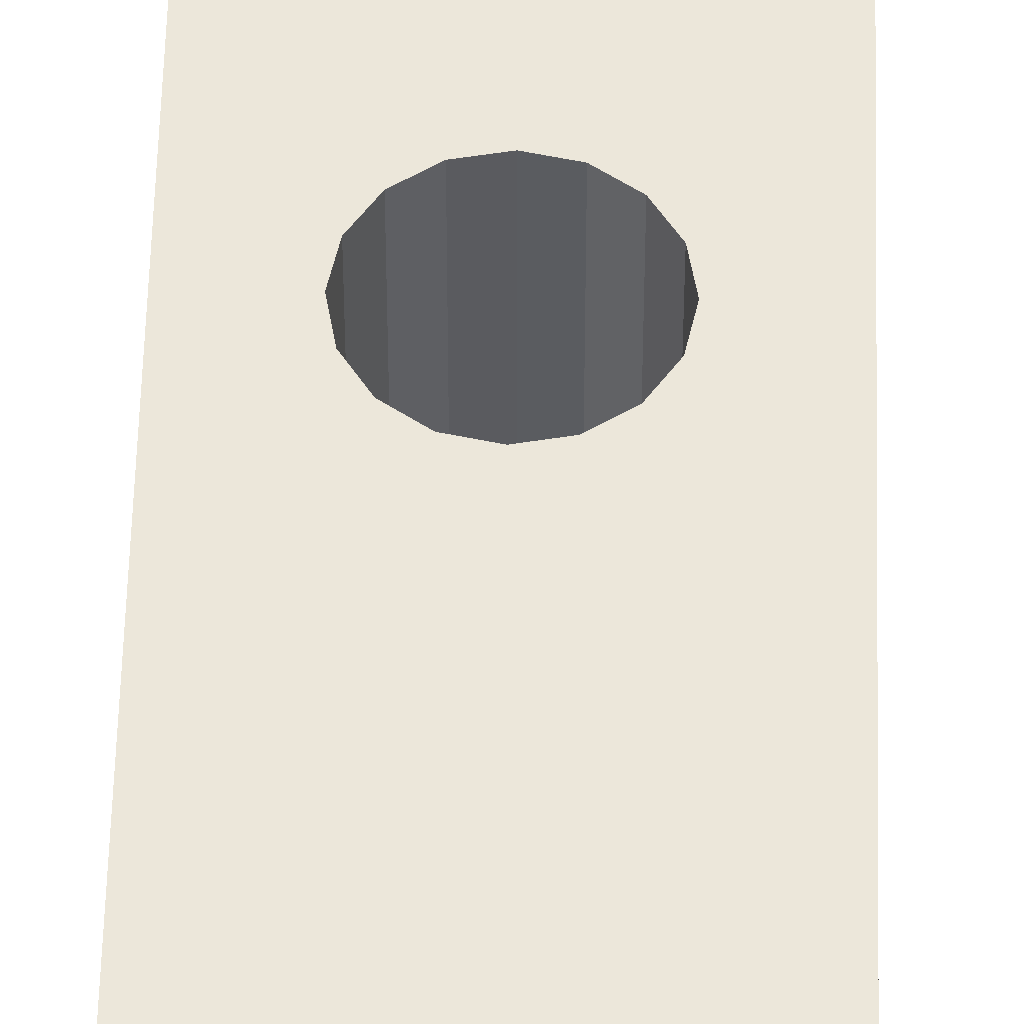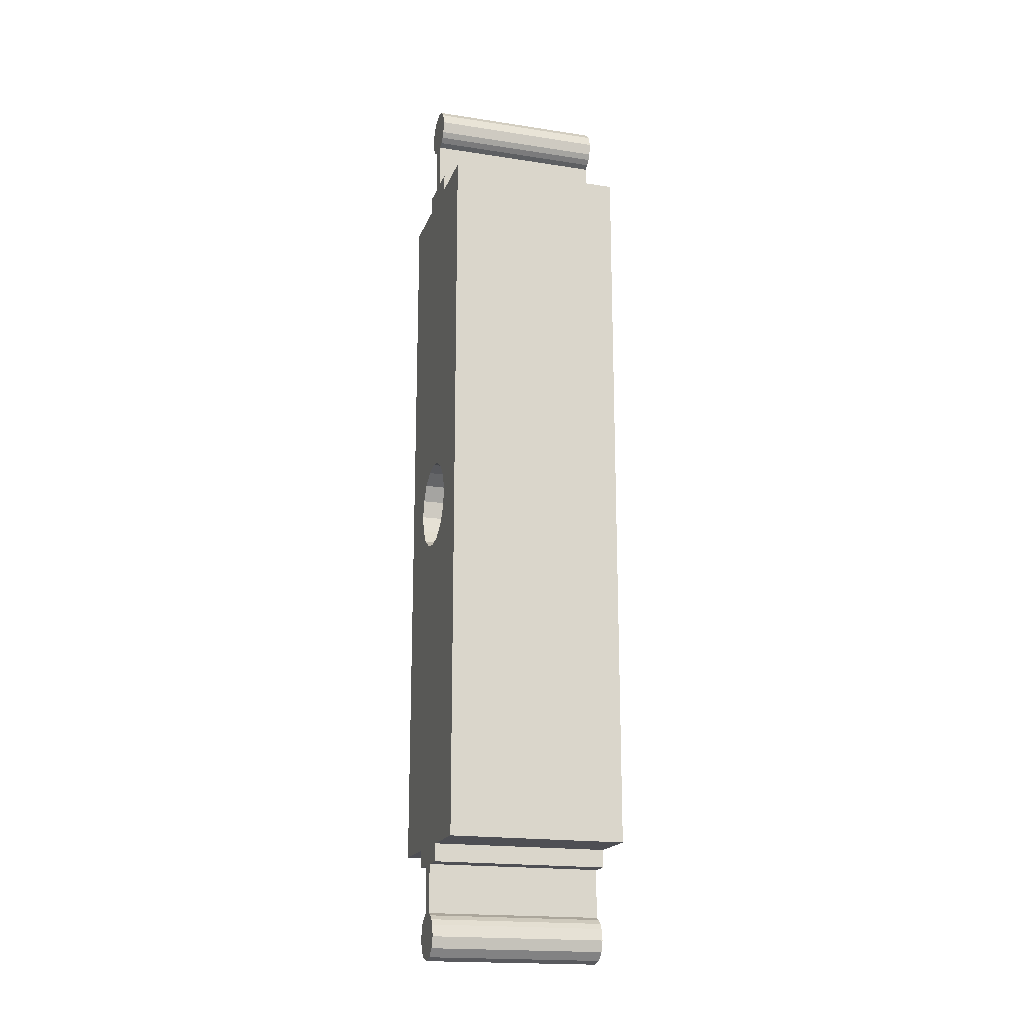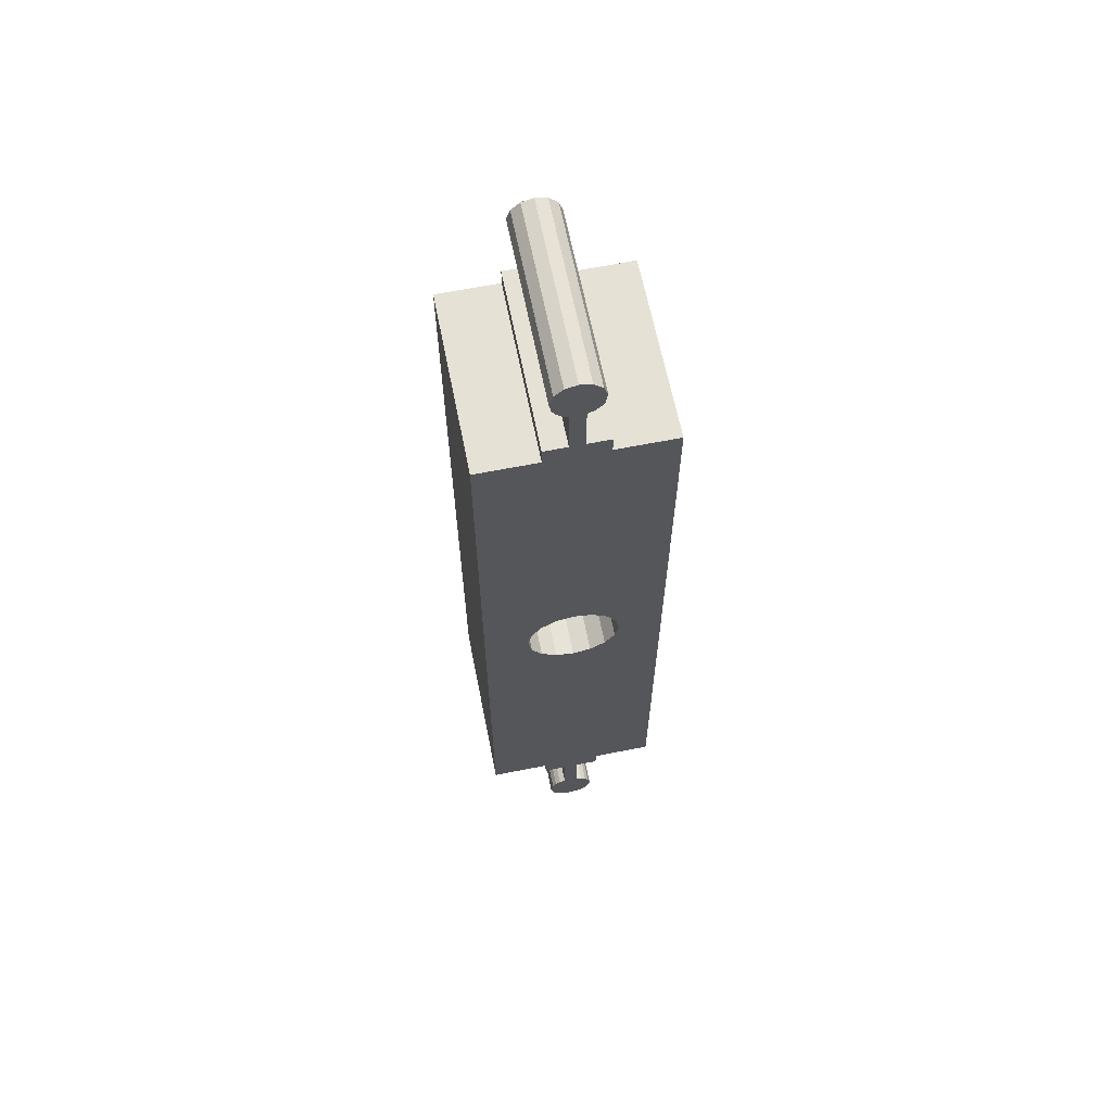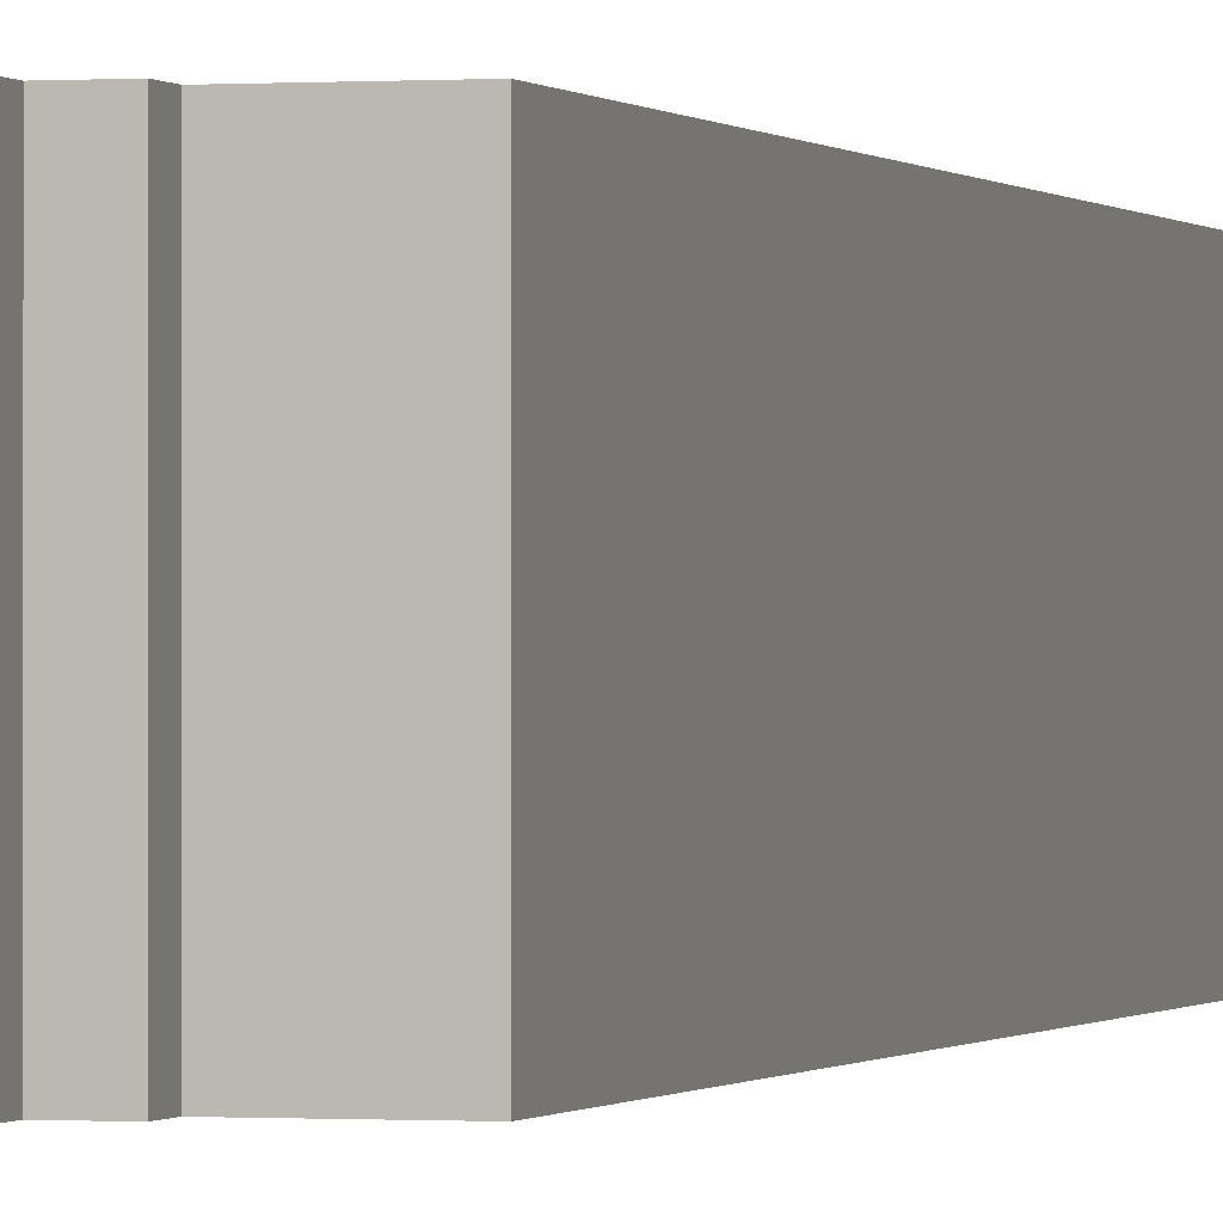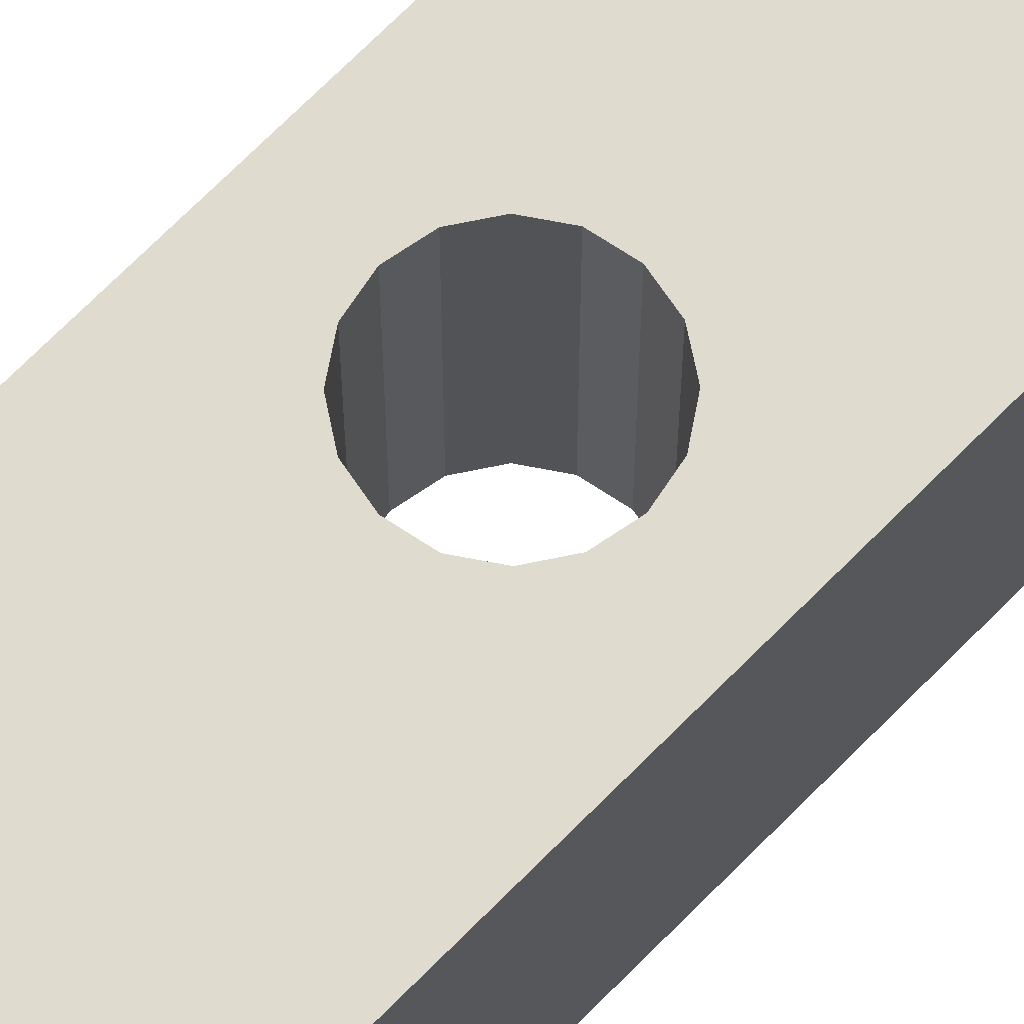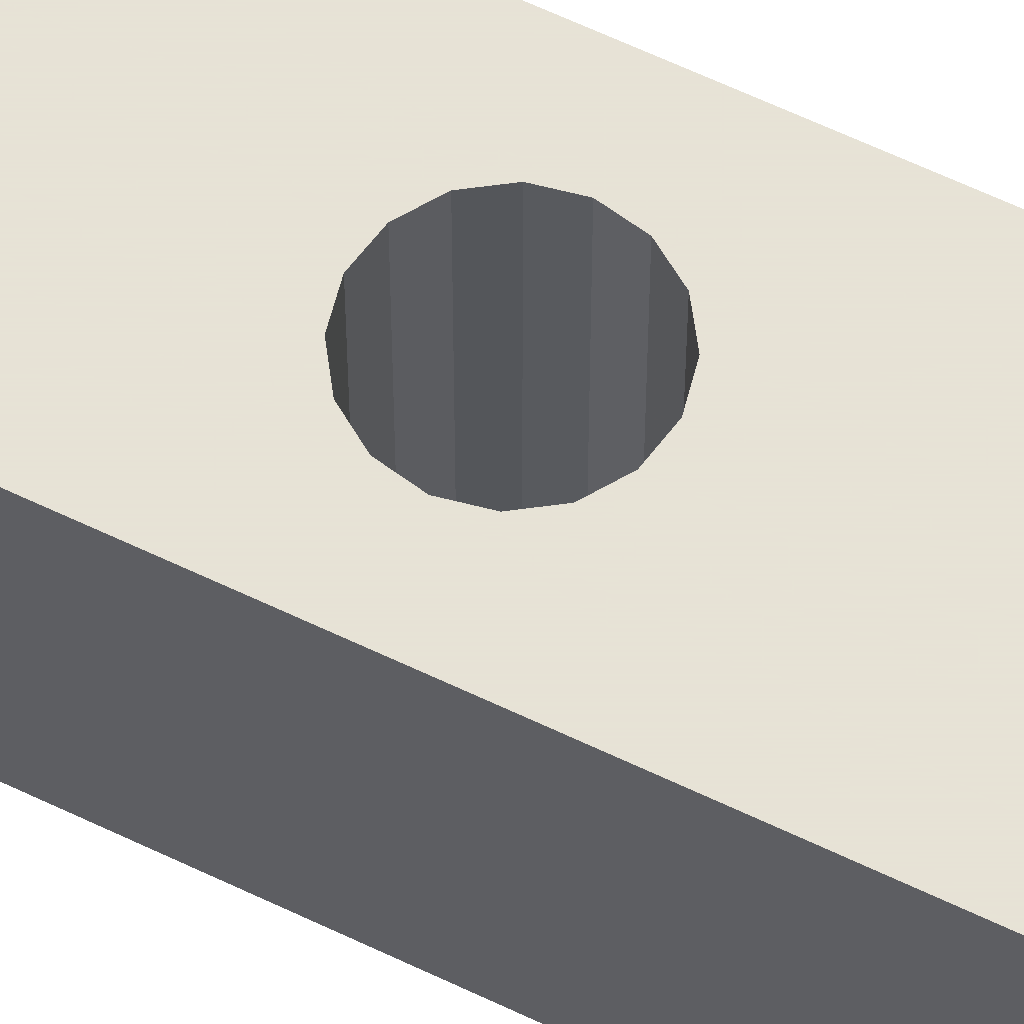
<metadata>
{"format":"obj","ext":"obj","renderer":"f3d","projection":"perspective","resolution":1024,"background":"white","views":[{"elev":53.5,"azim":1.5,"up":"+Y"},{"elev":-18.4,"azim":-106.6,"up":"+Z"},{"elev":64.2,"azim":168.7,"up":"+Z"},{"elev":-0.3,"azim":-163.8,"up":"+Y"},{"elev":70.3,"azim":44.6,"up":"+Y"},{"elev":62.8,"azim":-64.1,"up":"+Y"}]}
</metadata>
<code>
v 0 0.9 -0.3753
v 0.1474 0.9 -0.3459
v 0.2724 0.9 -0.2624
v 0.3559 0.9 -0.1374
v 0.3853 0.9 0.01001
v 0.3559 0.9 0.1574
v 0.2724 0.9 0.2824
v 0.1474 0.9 0.3659
v 0 0.9 0.3953
v -0.1474 0.9 0.3659
v -0.2724 0.9 0.2824
v -0.3559 0.9 0.1574
v -0.3853 0.9 0.01001
v -0.3559 0.9 -0.1374
v -0.2724 0.9 -0.2624
v -0.1474 0.9 -0.3459
v 0 2.4 -0.3753
v -0.1474 2.4 -0.3459
v -0.2724 2.4 -0.2624
v -0.3559 2.4 -0.1374
v -0.3853 2.4 0.01001
v -0.3559 2.4 0.1574
v -0.2724 2.4 0.2824
v -0.1474 2.4 0.3659
v 0 2.4 0.3953
v 0.1474 2.4 0.3659
v 0.2724 2.4 0.2824
v 0.3559 2.4 0.1574
v 0.3853 2.4 0.01001
v 0.3559 2.4 -0.1374
v 0.2724 2.4 -0.2624
v 0.1474 2.4 -0.3459
v 0.0599 0.9 -3.24
v 0.0599 0.9 -3.649
v 0.0599 2.4 -3.649
v 0.0599 2.4 -3.24
v 0.25 0.9 -3.24
v 0.25 2.4 -3.24
v 0.25 0.9 -3.09
v 0.25 2.4 -3.09
v 0.75 0.9 -3.09
v 0.75 2.4 -3.09
v 0.75 0.9 3.11
v 0.75 2.4 3.11
v 0.25 0.9 3.11
v 0.25 2.4 3.11
v 0.25 0.9 3.26
v 0.25 2.4 3.26
v 0.0599 0.9 3.26
v 0.0599 2.4 3.26
v 0.0599 0.9 3.669
v 0.0599 2.4 3.669
v 0.1805 0.9 3.774
v 0.1504 0.9 3.728
v 0.1092 0.9 3.692
v 0.1092 2.4 3.692
v 0.1504 2.4 3.728
v 0.1805 2.4 3.774
v -0.1805 0.9 3.774
v -0.1994 0.9 3.872
v -0.1689 0.9 3.966
v -0.09642 0.9 4.035
v 0 0.9 4.059
v 0.09642 0.9 4.035
v 0.1689 0.9 3.966
v 0.1994 0.9 3.872
v 0.1994 2.4 3.872
v 0.1689 2.4 3.966
v 0.09642 2.4 4.035
v 0 2.4 4.059
v -0.09642 2.4 4.035
v -0.1689 2.4 3.966
v -0.1994 2.4 3.872
v -0.1805 2.4 3.774
v -0.0599 0.9 3.669
v -0.1092 0.9 3.692
v -0.1504 0.9 3.728
v -0.1504 2.4 3.728
v -0.1092 2.4 3.692
v -0.0599 2.4 3.669
v -0.0599 0.9 3.26
v -0.0599 2.4 3.26
v -0.25 0.9 3.26
v -0.25 2.4 3.26
v -0.25 0.9 3.11
v -0.25 2.4 3.11
v -0.75 0.9 3.11
v -0.75 2.4 3.11
v -0.75 0.9 -3.09
v -0.75 2.4 -3.09
v -0.25 0.9 -3.09
v -0.25 2.4 -3.09
v -0.25 0.9 -3.24
v -0.25 2.4 -3.24
v -0.0599 0.9 -3.24
v -0.0599 2.4 -3.24
v -0.0599 0.9 -3.649
v -0.0599 2.4 -3.649
v -0.1805 0.9 -3.754
v -0.1504 0.9 -3.708
v -0.1092 0.9 -3.672
v -0.1092 2.4 -3.672
v -0.1504 2.4 -3.708
v -0.1805 2.4 -3.754
v 0.1805 0.9 -3.754
v 0.1994 0.9 -3.852
v 0.1689 0.9 -3.946
v 0.09642 0.9 -4.015
v 0 0.9 -4.039
v -0.09642 0.9 -4.015
v -0.1689 0.9 -3.946
v -0.1994 0.9 -3.852
v -0.1994 2.4 -3.852
v -0.1689 2.4 -3.946
v -0.09642 2.4 -4.015
v 0 2.4 -4.039
v 0.09642 2.4 -4.015
v 0.1689 2.4 -3.946
v 0.1994 2.4 -3.852
v 0.1805 2.4 -3.754
v 0.1092 0.9 -3.672
v 0.1504 0.9 -3.708
v 0.1504 2.4 -3.708
v 0.1092 2.4 -3.672
f 2 32 1
f 1 32 17
f 1 17 16
f 16 17 18
f 16 18 19
f 2 3 32
f 32 3 31
f 31 3 4
f 31 4 30
f 30 4 5
f 30 5 29
f 29 5 6
f 29 6 28
f 28 6 7
f 28 7 27
f 27 7 8
f 27 8 26
f 26 8 9
f 26 9 25
f 25 9 10
f 25 10 24
f 24 10 11
f 24 11 23
f 23 11 12
f 23 12 22
f 22 12 13
f 22 13 21
f 21 13 14
f 21 14 20
f 20 14 15
f 20 15 19
f 19 15 16
f 33 34 36
f 36 34 35
f 37 33 38
f 38 33 36
f 39 37 40
f 40 37 38
f 41 39 42
f 42 39 40
f 43 41 44
f 44 41 42
f 45 43 46
f 46 43 44
f 47 45 48
f 48 45 46
f 49 47 50
f 50 47 48
f 51 49 52
f 52 49 50
f 58 53 57
f 57 53 54
f 57 54 55
f 51 52 55
f 55 52 56
f 55 56 57
f 74 59 73
f 73 59 60
f 73 60 72
f 72 60 61
f 72 61 71
f 71 61 62
f 71 62 70
f 70 62 63
f 70 63 69
f 69 63 64
f 69 64 68
f 68 64 65
f 68 65 67
f 67 65 66
f 67 66 58
f 58 66 53
f 80 75 79
f 79 75 76
f 79 76 77
f 59 74 77
f 77 74 78
f 77 78 79
f 81 75 82
f 82 75 80
f 83 81 84
f 84 81 82
f 85 83 86
f 86 83 84
f 87 85 88
f 88 85 86
f 89 87 90
f 90 87 88
f 91 89 92
f 92 89 90
f 93 91 94
f 94 91 92
f 95 93 96
f 96 93 94
f 97 95 98
f 98 95 96
f 104 99 103
f 103 99 100
f 103 100 101
f 97 98 101
f 101 98 102
f 101 102 103
f 120 105 119
f 119 105 106
f 119 106 118
f 118 106 107
f 118 107 117
f 117 107 108
f 117 108 116
f 116 108 109
f 116 109 110
f 116 110 115
f 115 110 111
f 115 111 114
f 114 111 112
f 114 112 113
f 113 112 99
f 113 99 104
f 35 34 124
f 124 34 121
f 124 121 122
f 105 120 122
f 122 120 123
f 122 123 124
f 32 36 17
f 17 36 96
f 17 96 18
f 18 96 92
f 18 92 19
f 19 92 20
f 20 92 90
f 20 90 21
f 21 90 88
f 21 88 22
f 22 88 86
f 22 86 23
f 23 86 24
f 24 86 82
f 24 82 25
f 25 82 50
f 25 50 26
f 26 50 46
f 26 46 27
f 27 46 28
f 28 46 44
f 28 44 29
f 29 44 42
f 29 42 30
f 30 42 40
f 30 40 31
f 31 40 32
f 32 40 36
f 124 117 35
f 35 117 116
f 35 116 98
f 98 116 115
f 98 115 102
f 102 115 103
f 103 115 114
f 103 114 104
f 104 114 113
f 124 123 117
f 117 123 118
f 118 123 120
f 118 120 119
f 98 96 35
f 35 96 36
f 96 94 92
f 86 84 82
f 82 80 50
f 50 80 52
f 52 80 70
f 52 70 69
f 70 80 71
f 71 80 79
f 71 79 78
f 71 78 72
f 72 78 74
f 72 74 73
f 68 57 69
f 69 57 56
f 69 56 52
f 67 58 68
f 68 58 57
f 50 48 46
f 40 38 36
f 16 95 1
f 1 95 33
f 1 33 2
f 2 33 39
f 2 39 3
f 3 39 4
f 4 39 41
f 4 41 5
f 5 41 43
f 5 43 6
f 6 43 45
f 6 45 7
f 7 45 8
f 8 45 49
f 8 49 9
f 9 49 81
f 9 81 10
f 10 81 85
f 10 85 11
f 11 85 12
f 12 85 87
f 12 87 13
f 13 87 89
f 13 89 14
f 14 89 91
f 14 91 15
f 15 91 16
f 16 91 95
f 106 105 107
f 107 105 122
f 107 122 108
f 108 122 121
f 108 121 34
f 33 97 34
f 34 97 109
f 34 109 108
f 33 37 39
f 45 47 49
f 49 51 81
f 81 51 75
f 75 51 63
f 75 63 62
f 63 51 64
f 64 51 55
f 64 55 54
f 64 54 65
f 65 54 53
f 65 53 66
f 61 77 62
f 62 77 76
f 62 76 75
f 60 59 61
f 61 59 77
f 81 83 85
f 91 93 95
f 95 97 33
f 109 97 110
f 110 97 101
f 110 101 100
f 110 100 111
f 111 100 99
f 111 99 112

</code>
